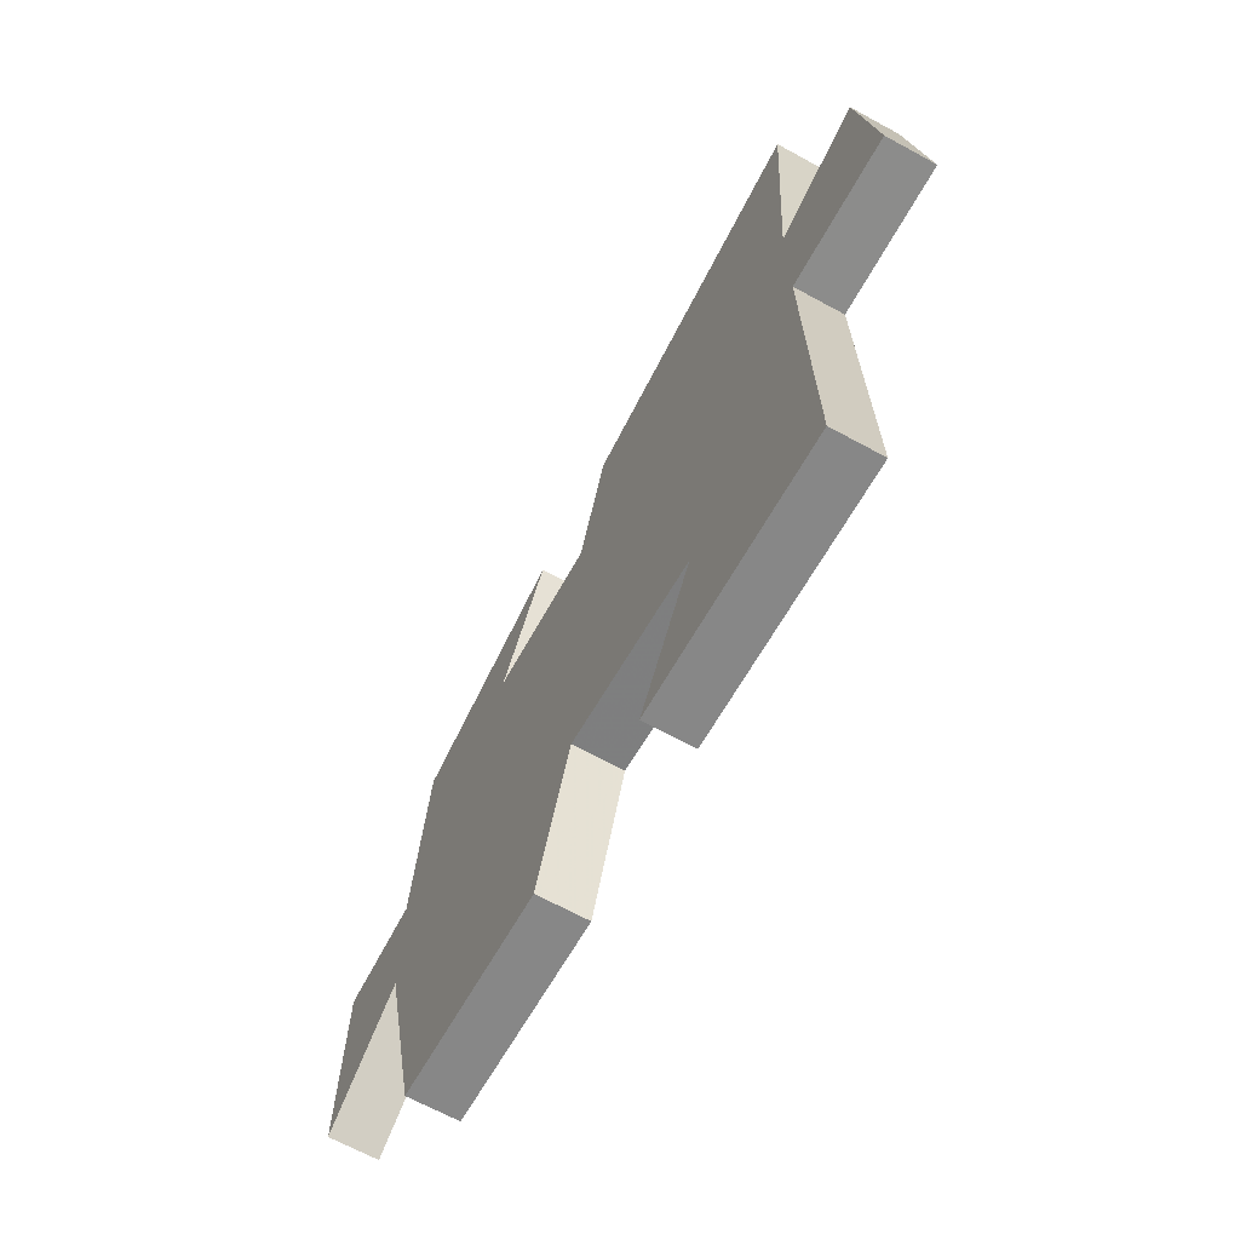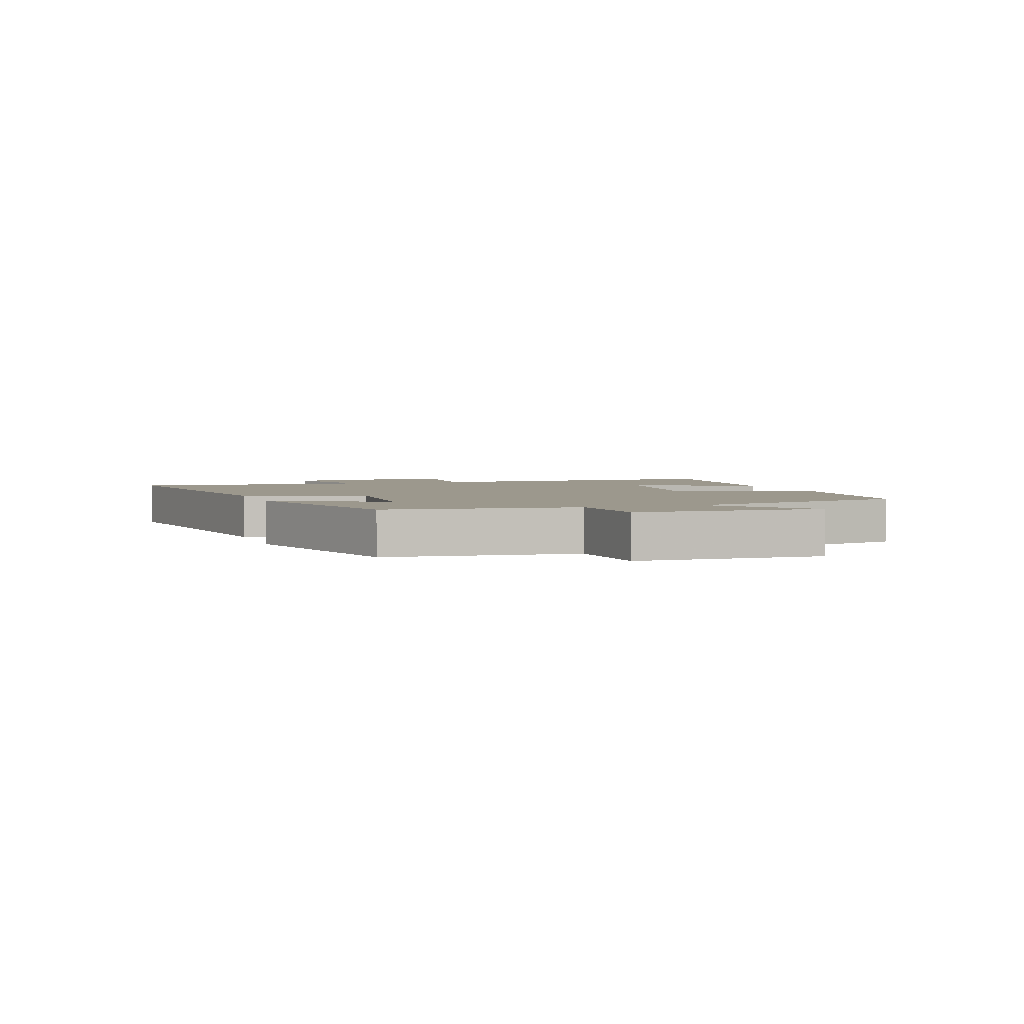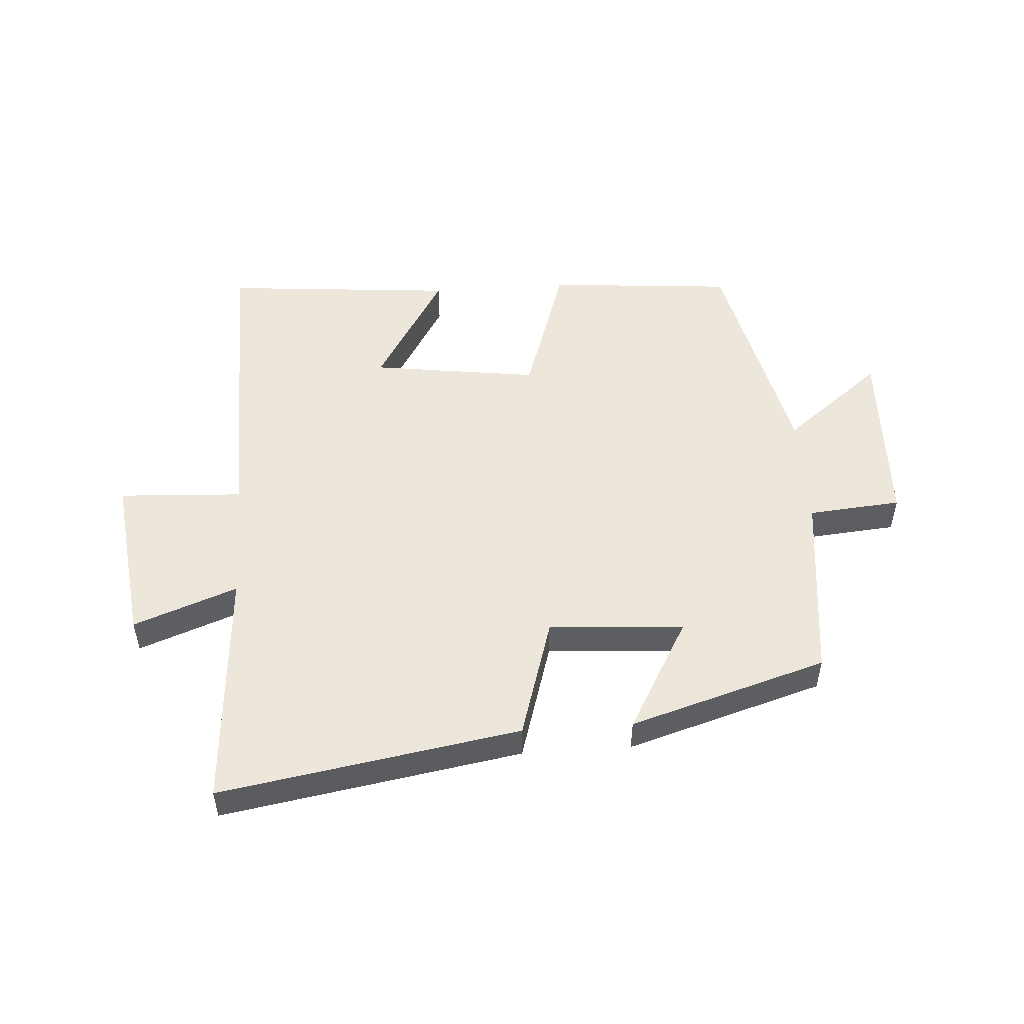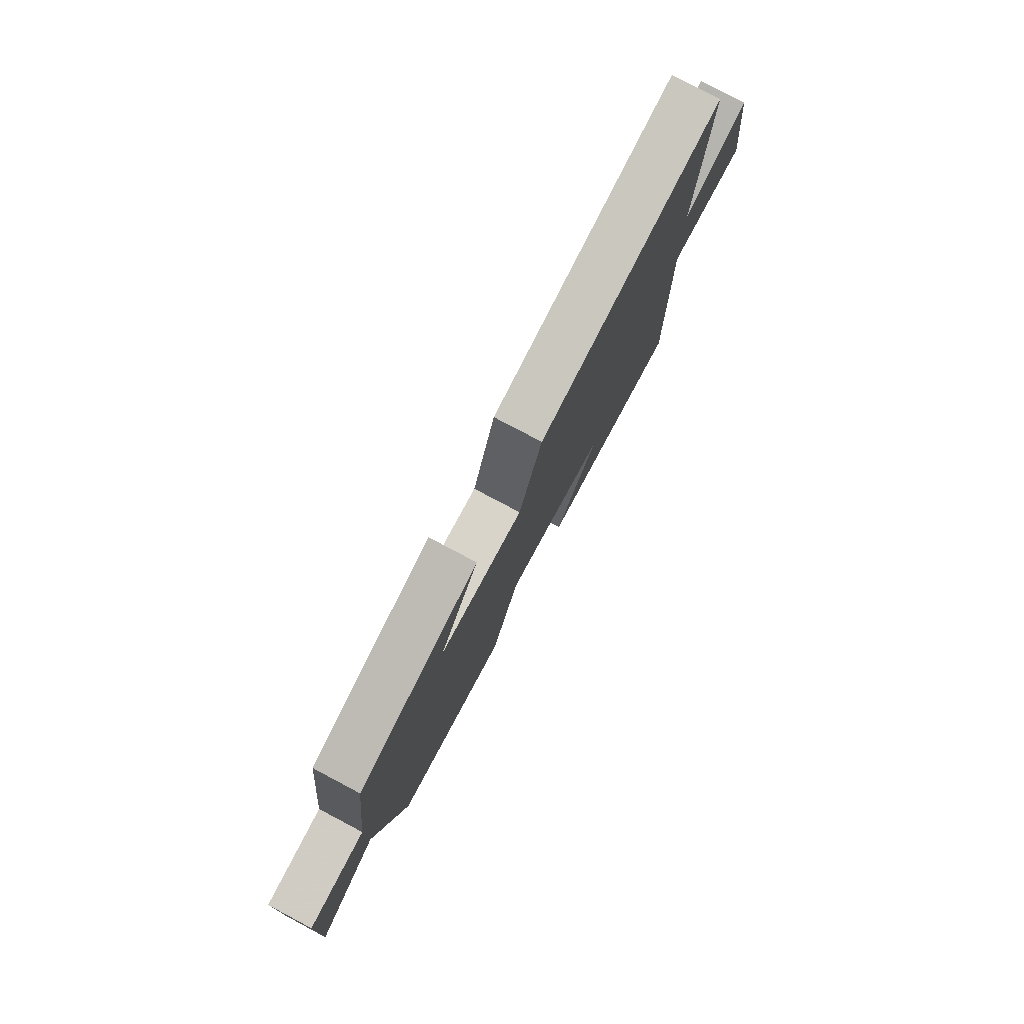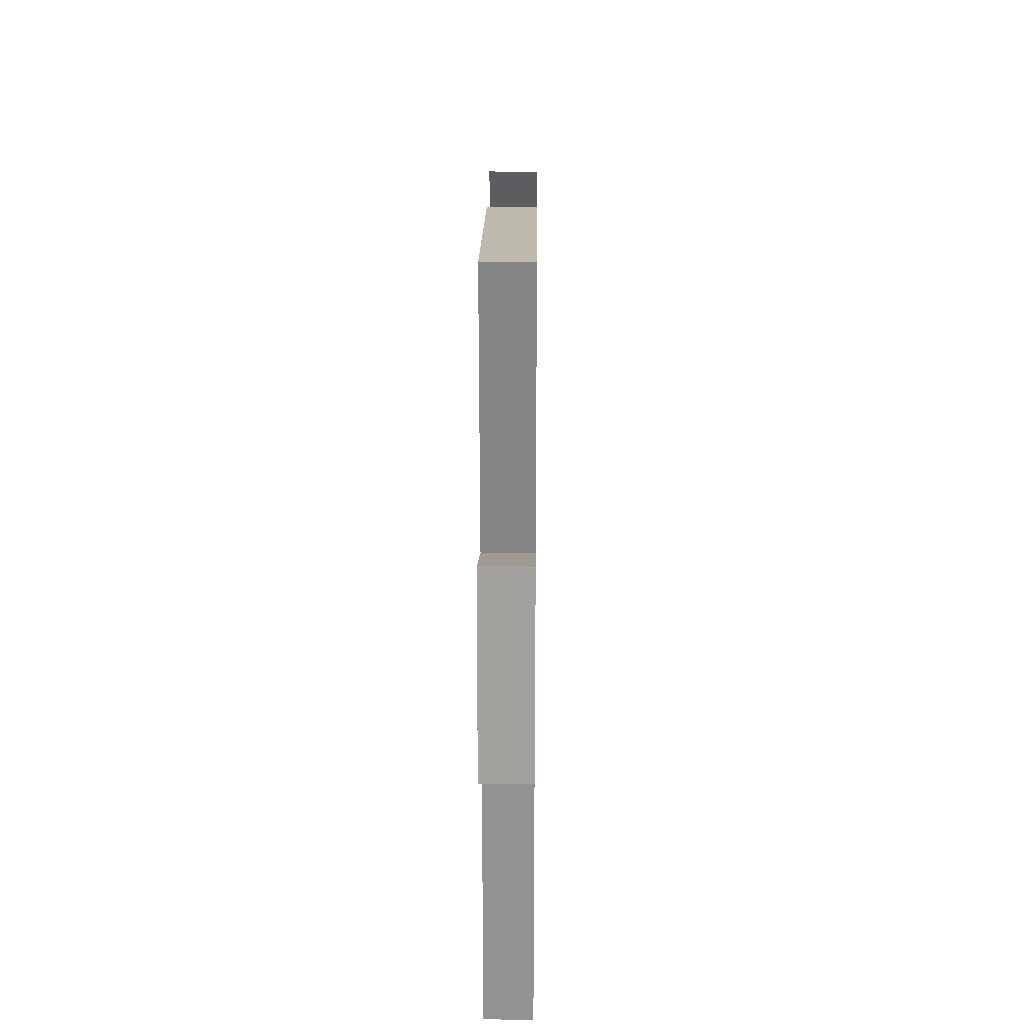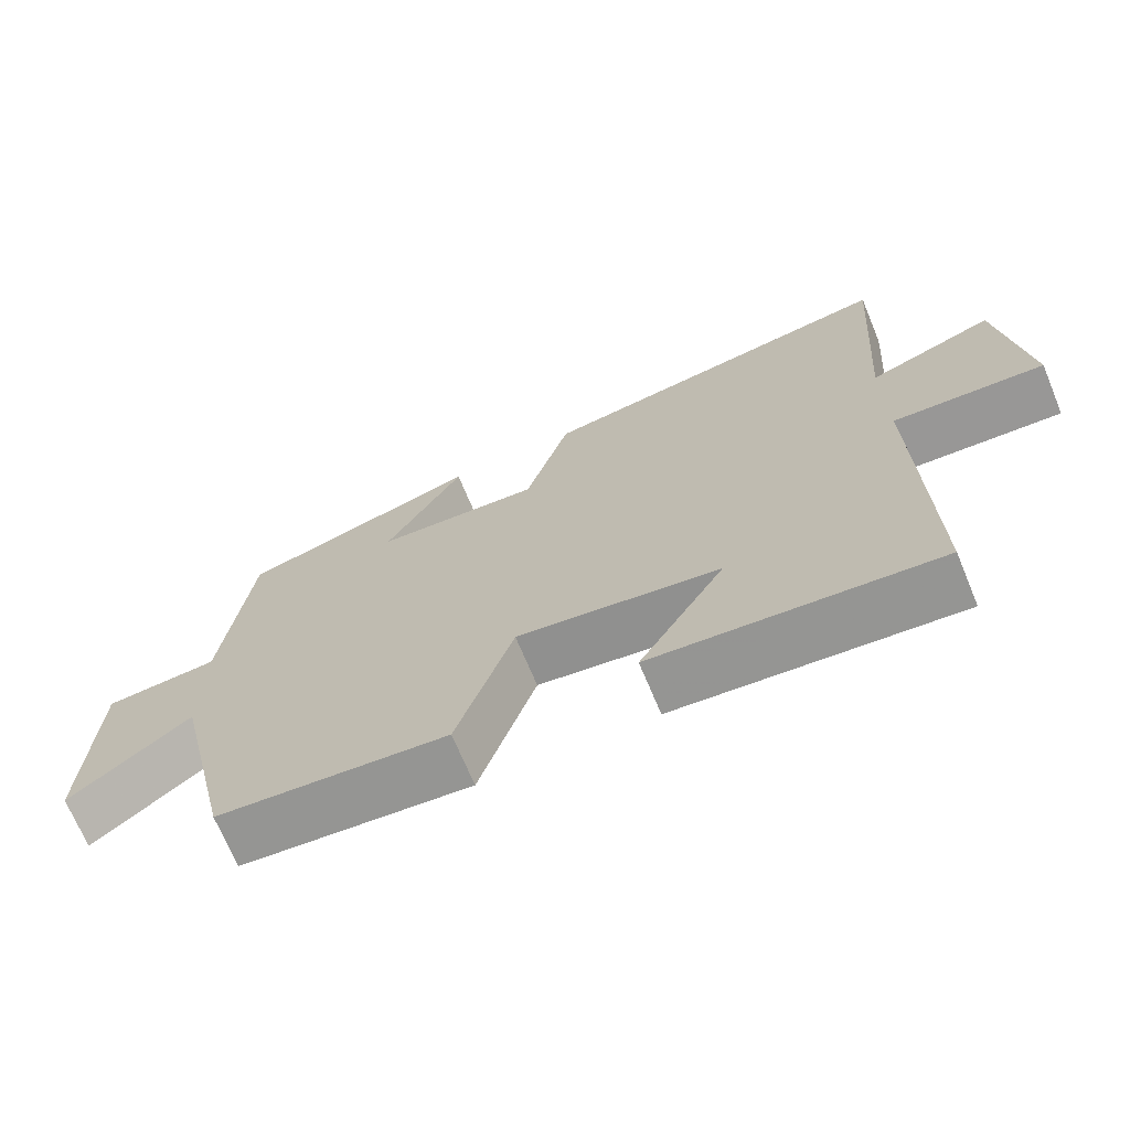
<metadata>
{"format":"obj","ext":"obj","renderer":"f3d","projection":"perspective","resolution":1024,"background":"white","views":[{"elev":-67.0,"azim":-118.7,"up":"+Z"},{"elev":3.1,"azim":70.9,"up":"+Y"},{"elev":51.5,"azim":-3.9,"up":"+Y"},{"elev":78.8,"azim":117.9,"up":"+Z"},{"elev":24.5,"azim":-89.4,"up":"+Z"},{"elev":-69.9,"azim":-157.4,"up":"+Z"}]}
</metadata>
<code>
v -0.508 0.07 -0.533
v -0.5 0.07 -0.02
v -0.704 0.07 -0.031
v -0.67 0.07 0.249
v -0.5 0.07 0.186
v -0.528 0.07 0.582
v -0.037 0.07 0.5
v 0.023 0.07 0.302
v 0.245 0.07 0.316
v 0.141 0.07 0.5
v 0.464 0.07 0.403
v 0.5 0.07 0.09
v 0.652 0.07 0.077
v 0.662 0.07 -0.229
v 0.5 0.07 -0.102
v 0.415 0.07 -0.474
v 0.107 0.07 -0.5
v 0.031 0.07 -0.269
v -0.243 0.07 -0.307
v -0.127 0.07 -0.5
v -0.508 0 -0.533
v -0.5 0 -0.02
v -0.704 0 -0.031
v -0.67 0 0.249
v -0.5 0 0.186
v -0.528 0 0.582
v -0.037 0 0.5
v 0.023 0 0.302
v 0.245 0 0.316
v 0.141 0 0.5
v 0.464 0 0.403
v 0.5 0 0.09
v 0.652 0 0.077
v 0.662 0 -0.229
v 0.5 0 -0.102
v 0.415 0 -0.474
v 0.107 0 -0.5
v 0.031 0 -0.269
v -0.243 0 -0.307
v -0.127 0 -0.5
f 19 20 1 2
f 18 19 2
f 15 16 17 18
f 15 18 2
f 12 13 14 15
f 11 12 15
f 10 11 15
f 9 10 15
f 8 9 15 2
f 5 6 7 8
f 5 8 2 3
f 3 4 5
f 22 21 40 39
f 22 39 38
f 38 37 36 35
f 22 38 35
f 35 34 33 32
f 35 32 31
f 35 31 30
f 35 30 29
f 22 35 29 28
f 28 27 26 25
f 23 22 28 25
f 25 24 23
f 1 21 22 2
f 2 22 23 3
f 3 23 24 4
f 4 24 25 5
f 5 25 26 6
f 6 26 27 7
f 7 27 28 8
f 8 28 29 9
f 9 29 30 10
f 10 30 31 11
f 11 31 32 12
f 12 32 33 13
f 13 33 34 14
f 14 34 35 15
f 15 35 36 16
f 16 36 37 17
f 17 37 38 18
f 18 38 39 19
f 19 39 40 20
f 20 40 21 1

</code>
